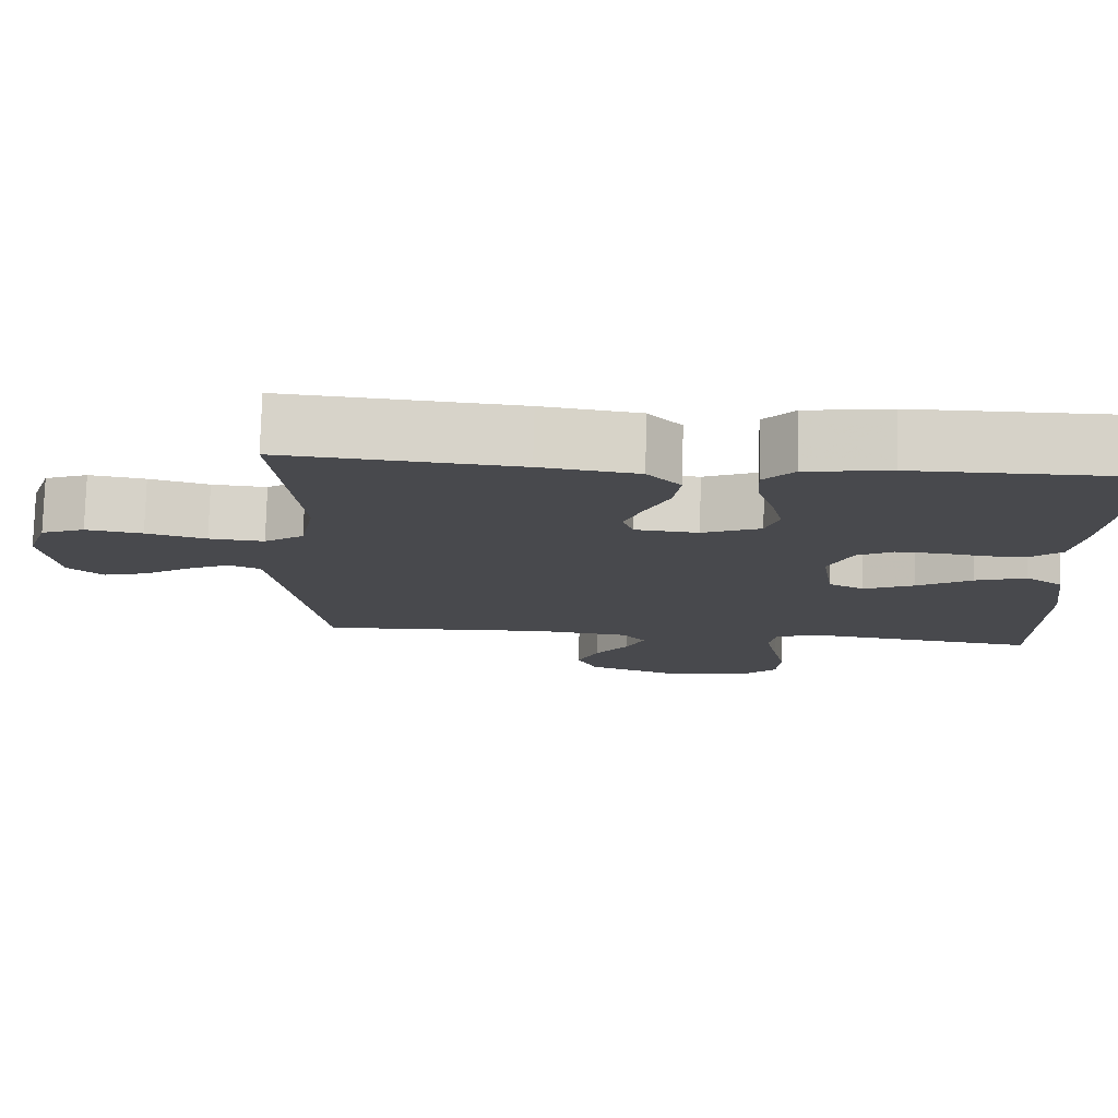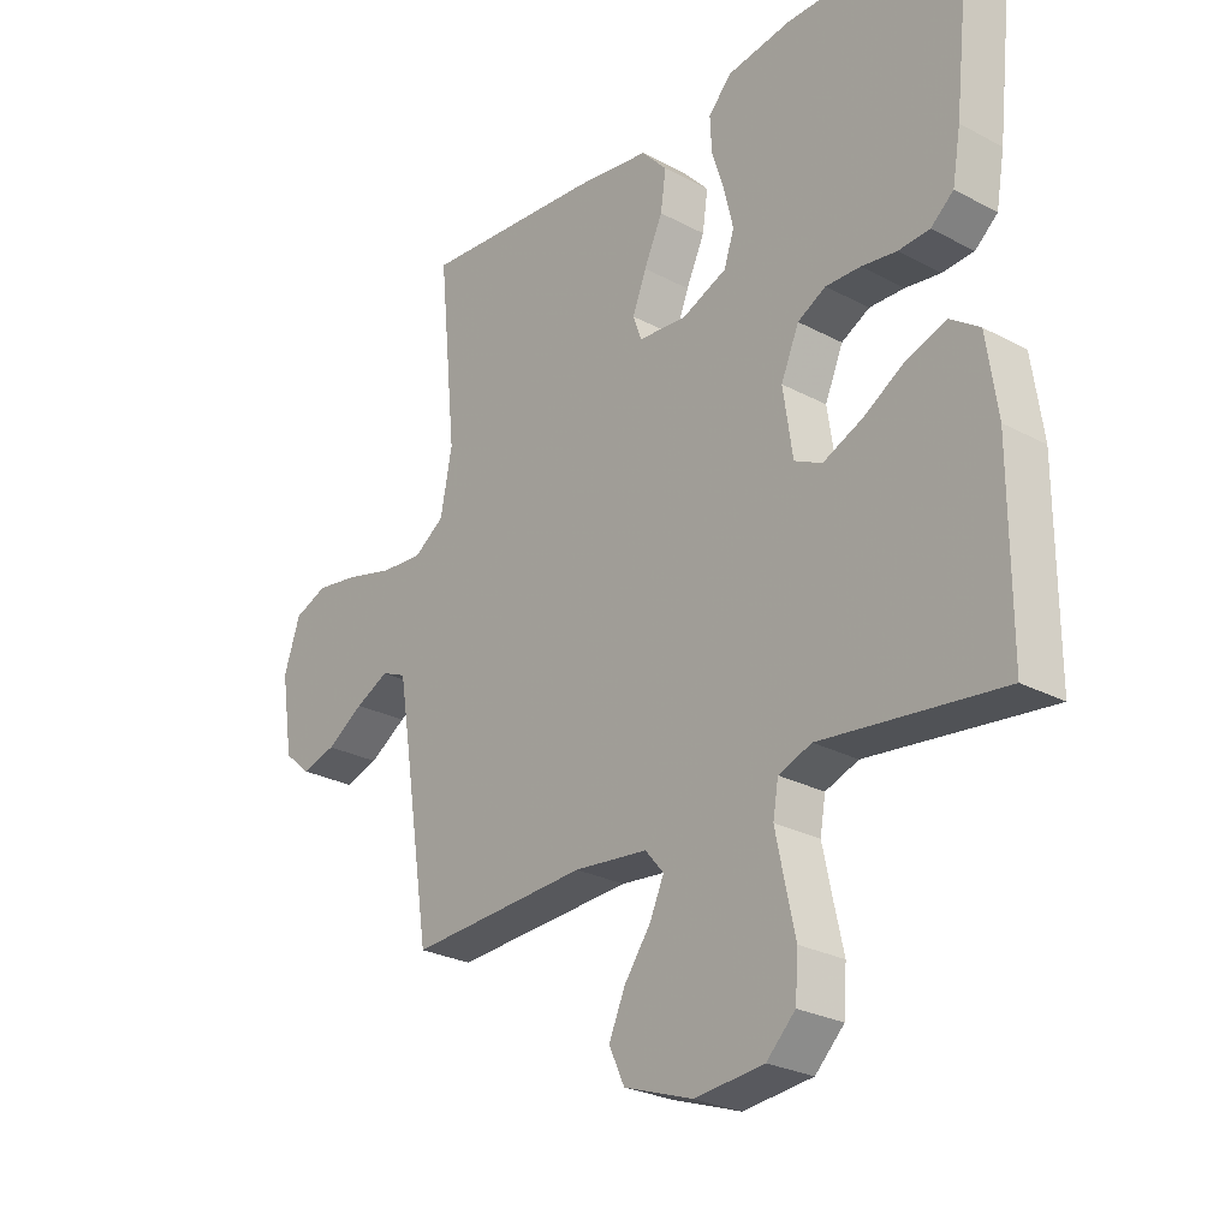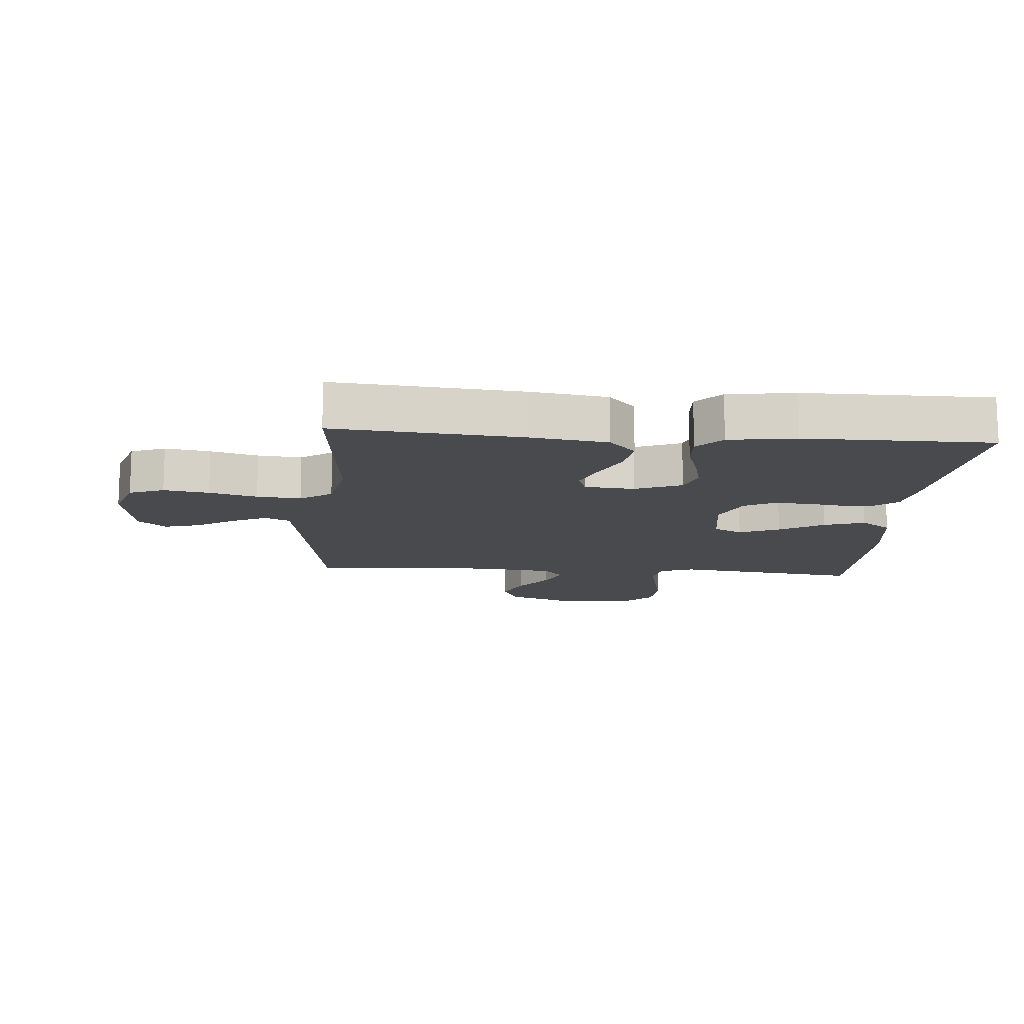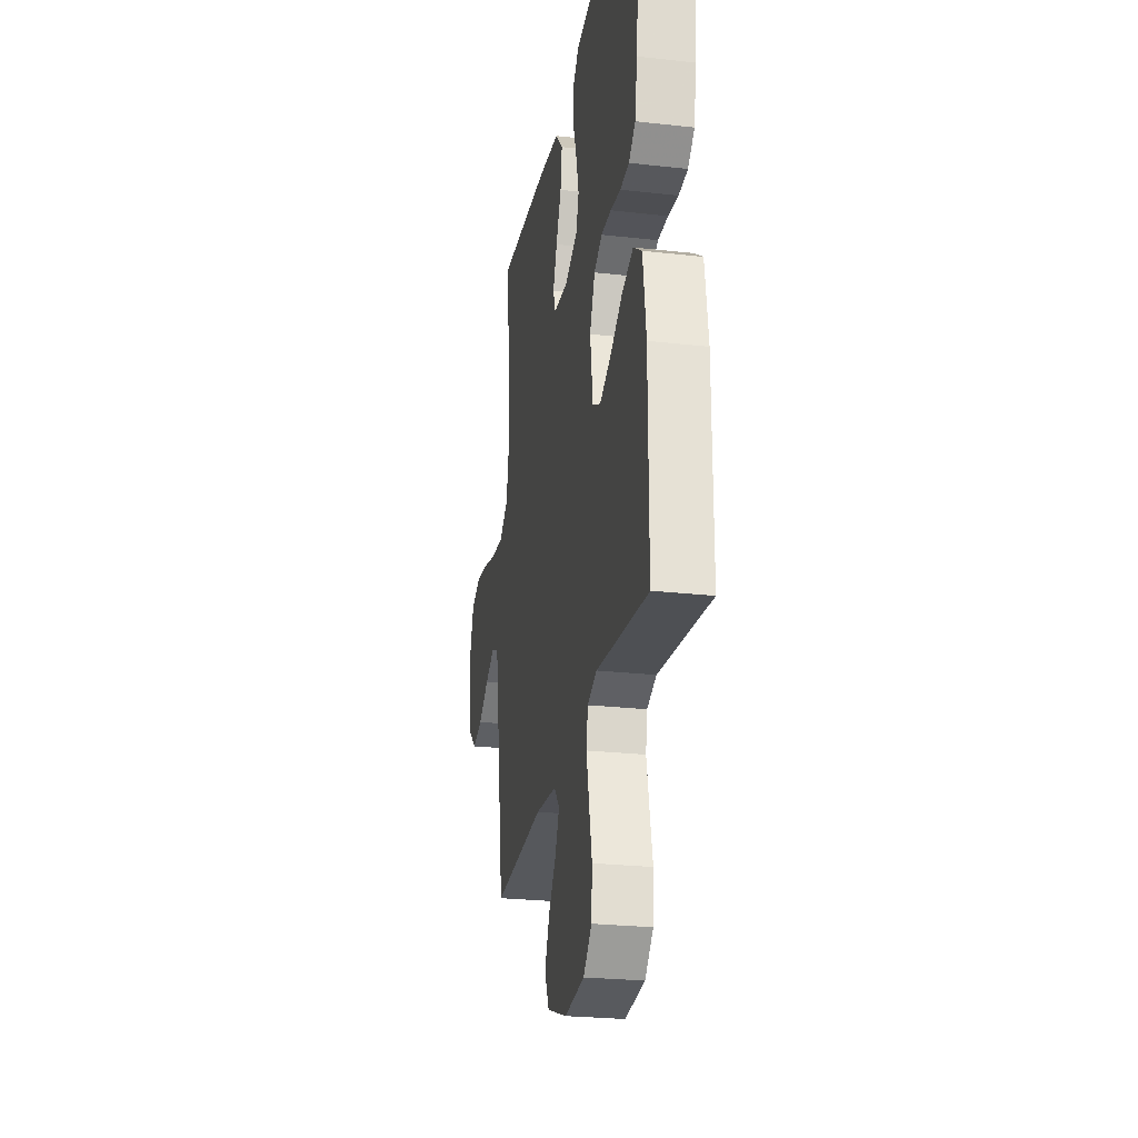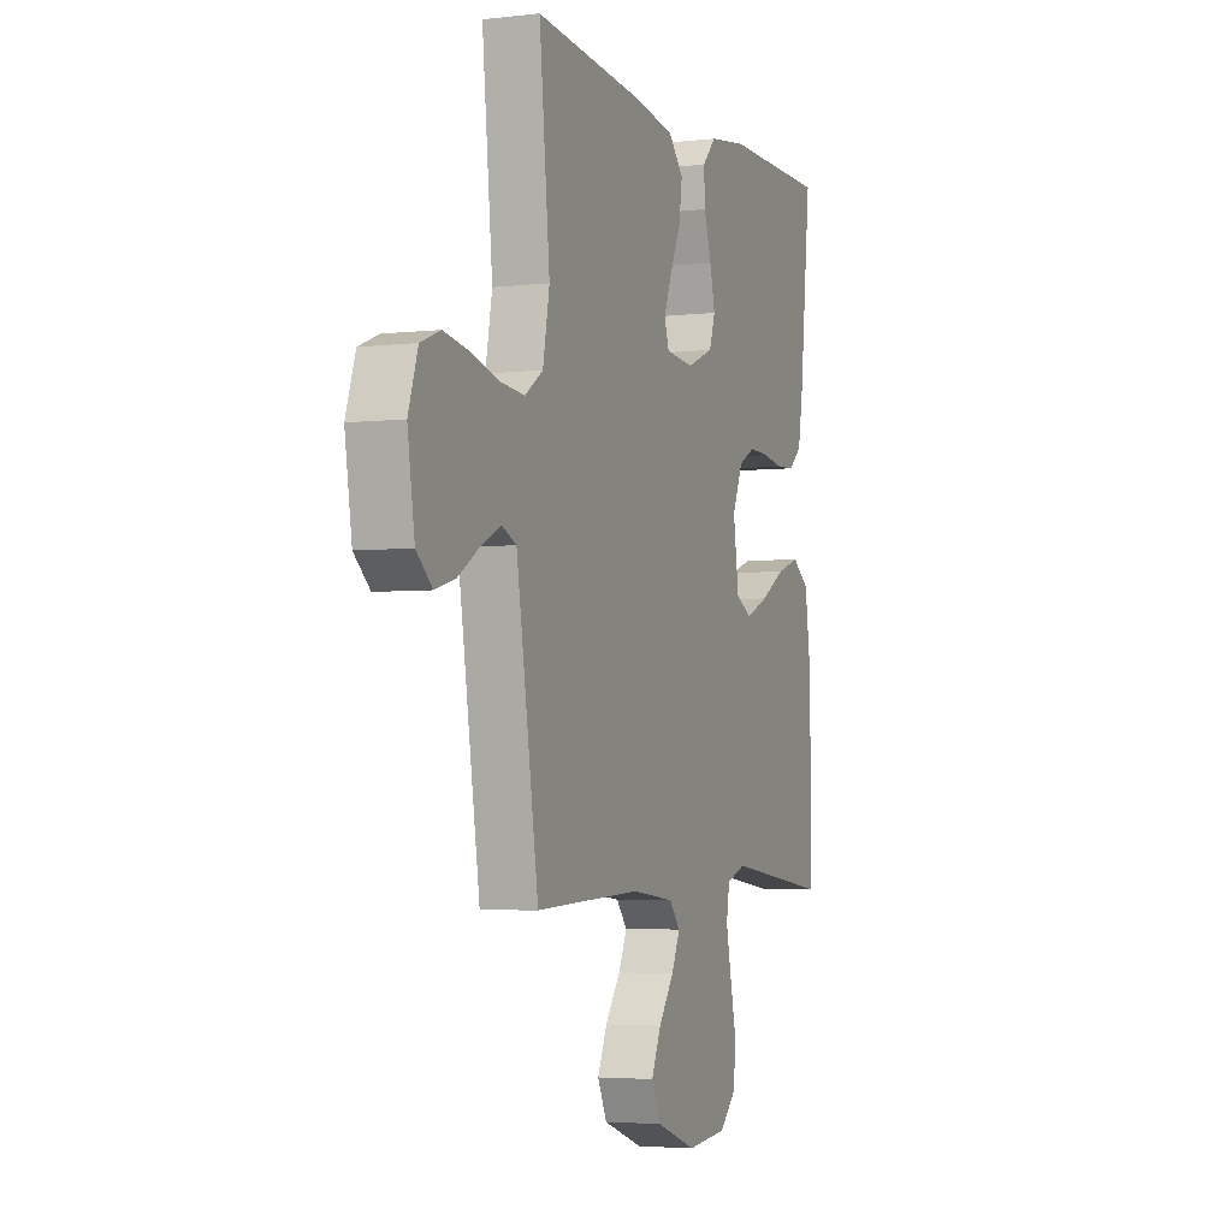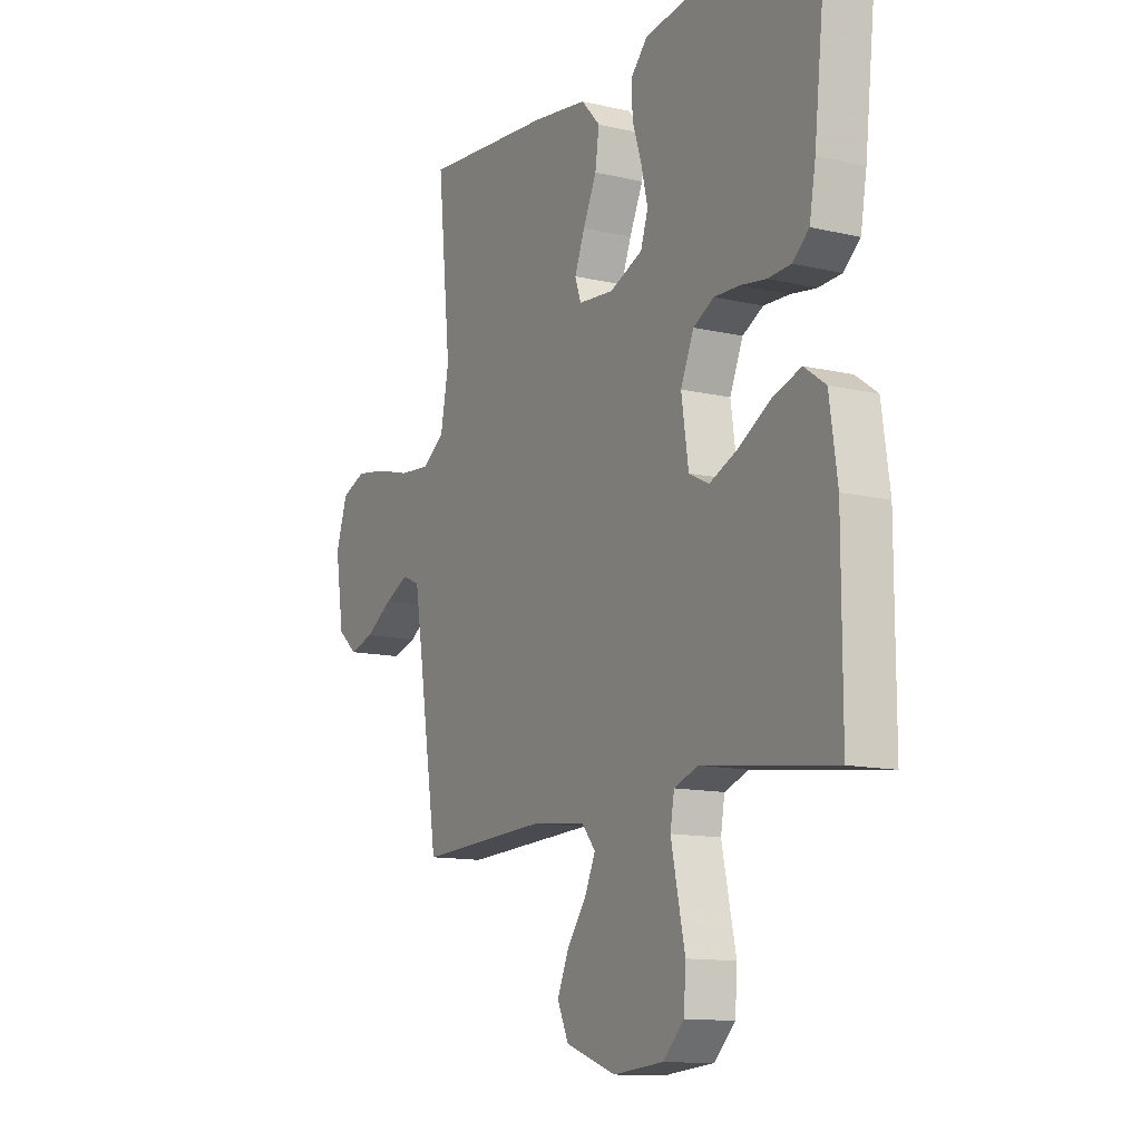
<metadata>
{"format":"obj","ext":"obj","renderer":"f3d","projection":"perspective","resolution":1024,"background":"white","views":[{"elev":77.6,"azim":1.5,"up":"+Z"},{"elev":-26.6,"azim":50.2,"up":"+Z"},{"elev":-13.2,"azim":-4.6,"up":"+Y"},{"elev":-25.6,"azim":79.8,"up":"+Z"},{"elev":-3.8,"azim":-68.9,"up":"+Z"},{"elev":-12.3,"azim":61.2,"up":"+Z"}]}
</metadata>
<code>
v -0.5 0.07 -0.5
v -0.547 0.07 -0.2
v -0.563 0.07 -0.103
v -0.604 0.07 -0.085
v -0.66 0.07 -0.112
v -0.722 0.07 -0.151
v -0.779 0.07 -0.167
v -0.824 0.07 -0.128
v -0.844 0.07 0
v -0.817 0.07 0.081
v -0.761 0.07 0.103
v -0.688 0.07 0.091
v -0.611 0.07 0.07
v -0.54 0.07 0.064
v -0.489 0.07 0.099
v -0.47 0.07 0.2
v -0.5 0.07 0.5
v -0.2 0.07 0.474
v -0.075 0.07 0.456
v -0.032 0.07 0.409
v -0.041 0.07 0.346
v -0.072 0.07 0.279
v -0.095 0.07 0.22
v -0.081 0.07 0.18
v 0 0.07 0.173
v 0.075 0.07 0.204
v 0.092 0.07 0.255
v 0.077 0.07 0.318
v 0.056 0.07 0.384
v 0.053 0.07 0.442
v 0.092 0.07 0.484
v 0.2 0.07 0.5
v 0.5 0.07 0.5
v 0.467 0.07 0.2
v 0.453 0.07 0.119
v 0.415 0.07 0.087
v 0.363 0.07 0.084
v 0.304 0.07 0.093
v 0.246 0.07 0.095
v 0.199 0.07 0.07
v 0.169 0.07 0
v 0.185 0.07 -0.108
v 0.231 0.07 -0.131
v 0.296 0.07 -0.103
v 0.367 0.07 -0.061
v 0.433 0.07 -0.039
v 0.482 0.07 -0.074
v 0.5 0.07 -0.2
v 0.5 0.07 -0.5
v 0.2 0.07 -0.462
v 0.145 0.07 -0.482
v 0.136 0.07 -0.535
v 0.151 0.07 -0.606
v 0.168 0.07 -0.683
v 0.163 0.07 -0.752
v 0.115 0.07 -0.799
v 0 0.07 -0.81
v -0.115 0.07 -0.769
v -0.141 0.07 -0.713
v -0.114 0.07 -0.651
v -0.07 0.07 -0.59
v -0.046 0.07 -0.537
v -0.077 0.07 -0.5
v -0.2 0.07 -0.486
v -0.5 0 -0.5
v -0.547 0 -0.2
v -0.563 0 -0.103
v -0.604 0 -0.085
v -0.66 0 -0.112
v -0.722 0 -0.151
v -0.779 0 -0.167
v -0.824 0 -0.128
v -0.844 0 0
v -0.817 0 0.081
v -0.761 0 0.103
v -0.688 0 0.091
v -0.611 0 0.07
v -0.54 0 0.064
v -0.489 0 0.099
v -0.47 0 0.2
v -0.5 0 0.5
v -0.2 0 0.474
v -0.075 0 0.456
v -0.032 0 0.409
v -0.041 0 0.346
v -0.072 0 0.279
v -0.095 0 0.22
v -0.081 0 0.18
v 0 0 0.173
v 0.075 0 0.204
v 0.092 0 0.255
v 0.077 0 0.318
v 0.056 0 0.384
v 0.053 0 0.442
v 0.092 0 0.484
v 0.2 0 0.5
v 0.5 0 0.5
v 0.467 0 0.2
v 0.453 0 0.119
v 0.415 0 0.087
v 0.363 0 0.084
v 0.304 0 0.093
v 0.246 0 0.095
v 0.199 0 0.07
v 0.169 0 0
v 0.185 0 -0.108
v 0.231 0 -0.131
v 0.296 0 -0.103
v 0.367 0 -0.061
v 0.433 0 -0.039
v 0.482 0 -0.074
v 0.5 0 -0.2
v 0.5 0 -0.5
v 0.2 0 -0.462
v 0.145 0 -0.482
v 0.136 0 -0.535
v 0.151 0 -0.606
v 0.168 0 -0.683
v 0.163 0 -0.752
v 0.115 0 -0.799
v 0 0 -0.81
v -0.115 0 -0.769
v -0.141 0 -0.713
v -0.114 0 -0.651
v -0.07 0 -0.59
v -0.046 0 -0.537
v -0.077 0 -0.5
v -0.2 0 -0.486
f 59 60 61
f 58 59 61
f 57 58 61
f 56 57 61
f 55 56 61
f 54 55 61
f 53 54 61
f 52 53 61 62
f 51 52 62 63
f 48 49 50
f 47 48 50
f 46 47 50
f 45 46 50
f 44 45 50
f 51 63 64
f 50 51 64
f 44 50 64
f 43 44 64
f 36 37 38
f 35 36 38
f 34 35 38
f 33 34 38
f 32 33 38
f 31 32 38
f 30 31 38
f 29 30 38
f 28 29 38
f 27 28 38 39
f 26 27 39 40
f 20 21 22
f 19 20 22
f 18 19 22
f 17 18 22
f 16 17 22
f 15 16 22 23
f 14 15 23 24
f 11 12 13
f 10 11 13
f 9 10 13
f 8 9 13
f 7 8 13
f 6 7 13
f 5 6 13
f 4 5 13 14
f 14 24 25
f 4 14 25
f 3 4 25
f 64 1 2
f 43 64 2
f 42 43 2
f 26 40 41
f 26 41 42
f 25 26 42
f 3 25 42
f 2 3 42
f 125 124 123
f 125 123 122
f 125 122 121
f 125 121 120
f 125 120 119
f 125 119 118
f 125 118 117
f 126 125 117 116
f 127 126 116 115
f 114 113 112
f 114 112 111
f 114 111 110
f 114 110 109
f 114 109 108
f 128 127 115
f 128 115 114
f 128 114 108
f 128 108 107
f 102 101 100
f 102 100 99
f 102 99 98
f 102 98 97
f 102 97 96
f 102 96 95
f 102 95 94
f 102 94 93
f 102 93 92
f 103 102 92 91
f 104 103 91 90
f 86 85 84
f 86 84 83
f 86 83 82
f 86 82 81
f 86 81 80
f 87 86 80 79
f 88 87 79 78
f 77 76 75
f 77 75 74
f 77 74 73
f 77 73 72
f 77 72 71
f 77 71 70
f 77 70 69
f 78 77 69 68
f 89 88 78
f 89 78 68
f 89 68 67
f 66 65 128
f 66 128 107
f 66 107 106
f 105 104 90
f 106 105 90
f 106 90 89
f 106 89 67
f 106 67 66
f 1 65 66 2
f 2 66 67 3
f 3 67 68 4
f 4 68 69 5
f 5 69 70 6
f 6 70 71 7
f 7 71 72 8
f 8 72 73 9
f 9 73 74 10
f 10 74 75 11
f 11 75 76 12
f 12 76 77 13
f 13 77 78 14
f 14 78 79 15
f 15 79 80 16
f 16 80 81 17
f 17 81 82 18
f 18 82 83 19
f 19 83 84 20
f 20 84 85 21
f 21 85 86 22
f 22 86 87 23
f 23 87 88 24
f 24 88 89 25
f 25 89 90 26
f 26 90 91 27
f 27 91 92 28
f 28 92 93 29
f 29 93 94 30
f 30 94 95 31
f 31 95 96 32
f 32 96 97 33
f 33 97 98 34
f 34 98 99 35
f 35 99 100 36
f 36 100 101 37
f 37 101 102 38
f 38 102 103 39
f 39 103 104 40
f 40 104 105 41
f 41 105 106 42
f 42 106 107 43
f 43 107 108 44
f 44 108 109 45
f 45 109 110 46
f 46 110 111 47
f 47 111 112 48
f 48 112 113 49
f 49 113 114 50
f 50 114 115 51
f 51 115 116 52
f 52 116 117 53
f 53 117 118 54
f 54 118 119 55
f 55 119 120 56
f 56 120 121 57
f 57 121 122 58
f 58 122 123 59
f 59 123 124 60
f 60 124 125 61
f 61 125 126 62
f 62 126 127 63
f 63 127 128 64
f 64 128 65 1

</code>
